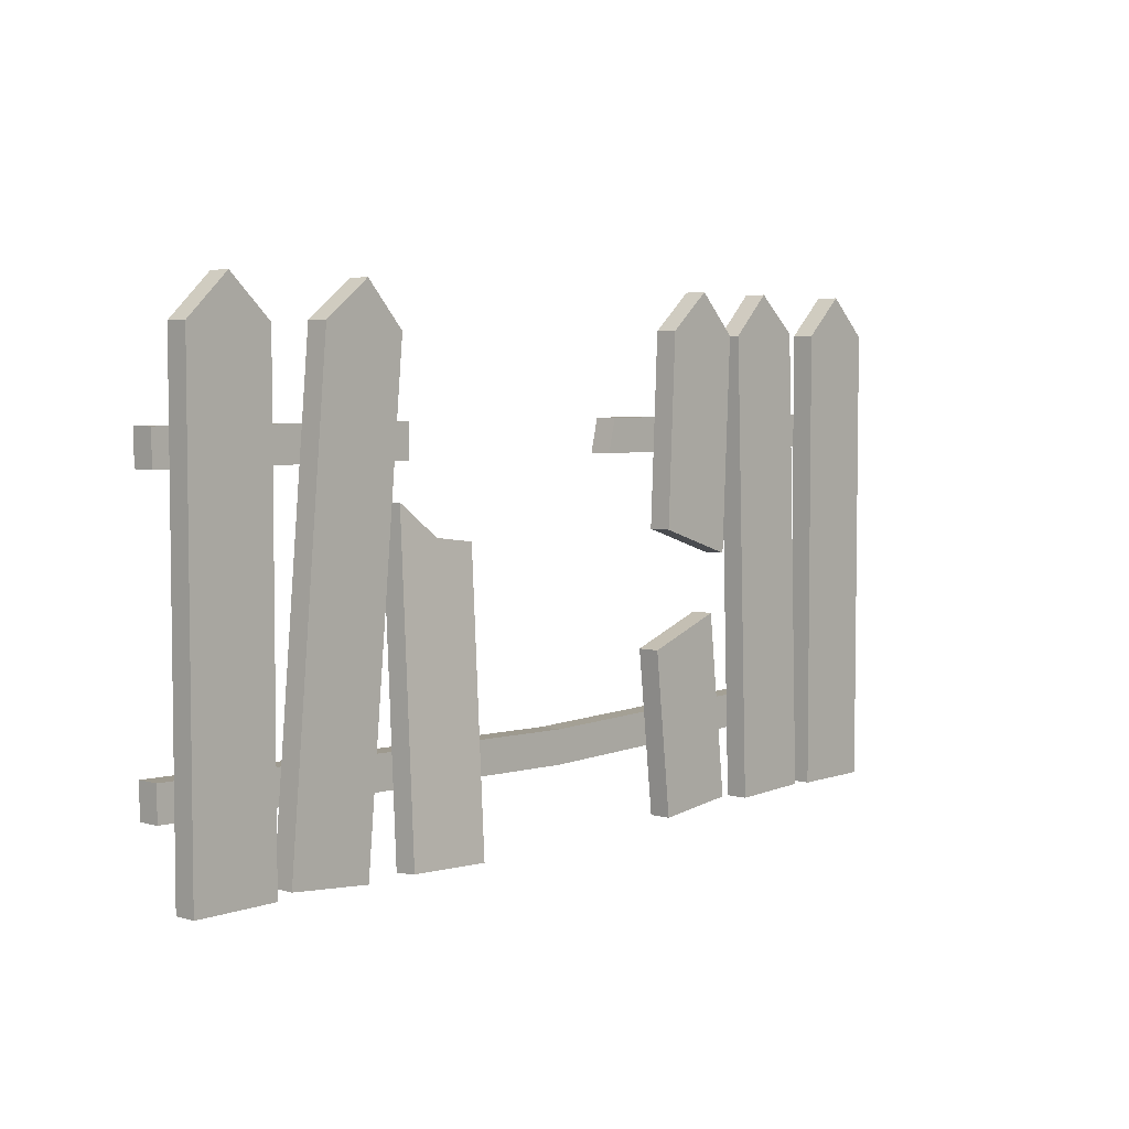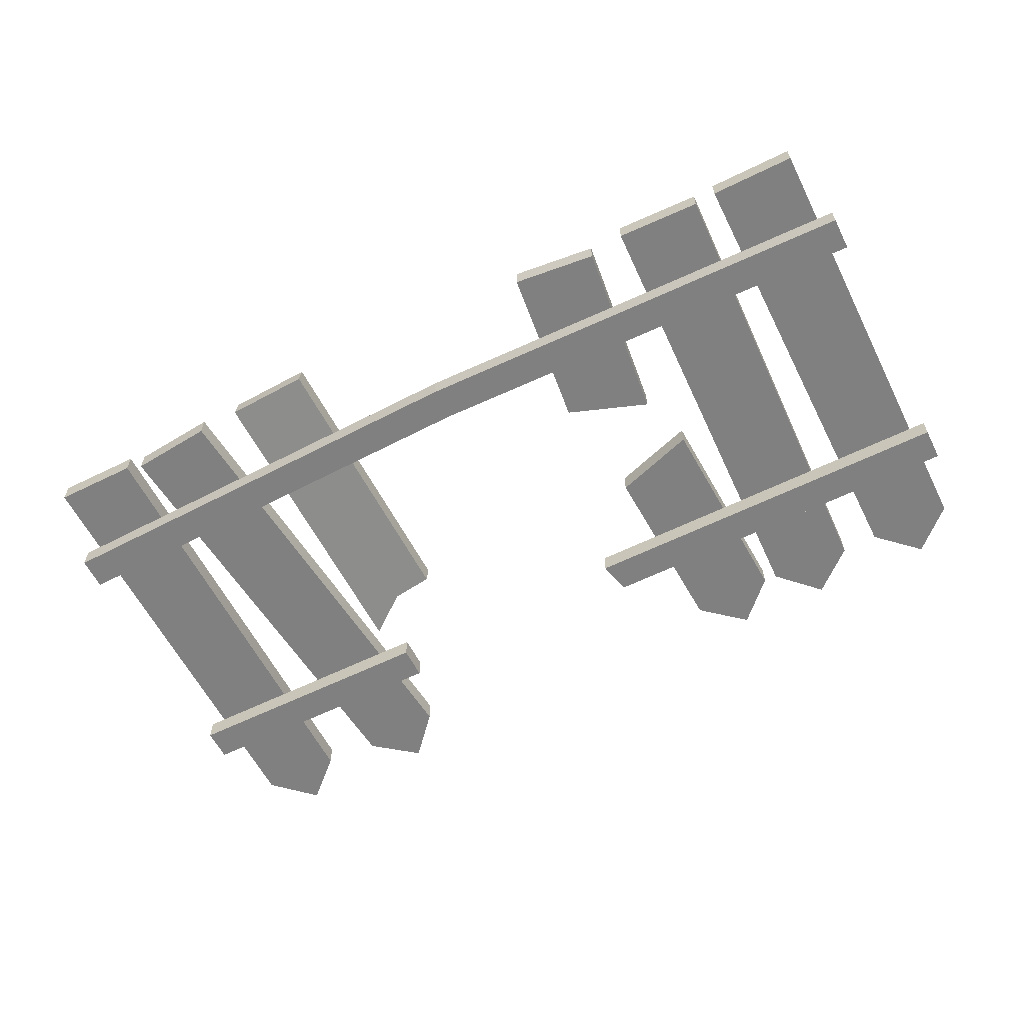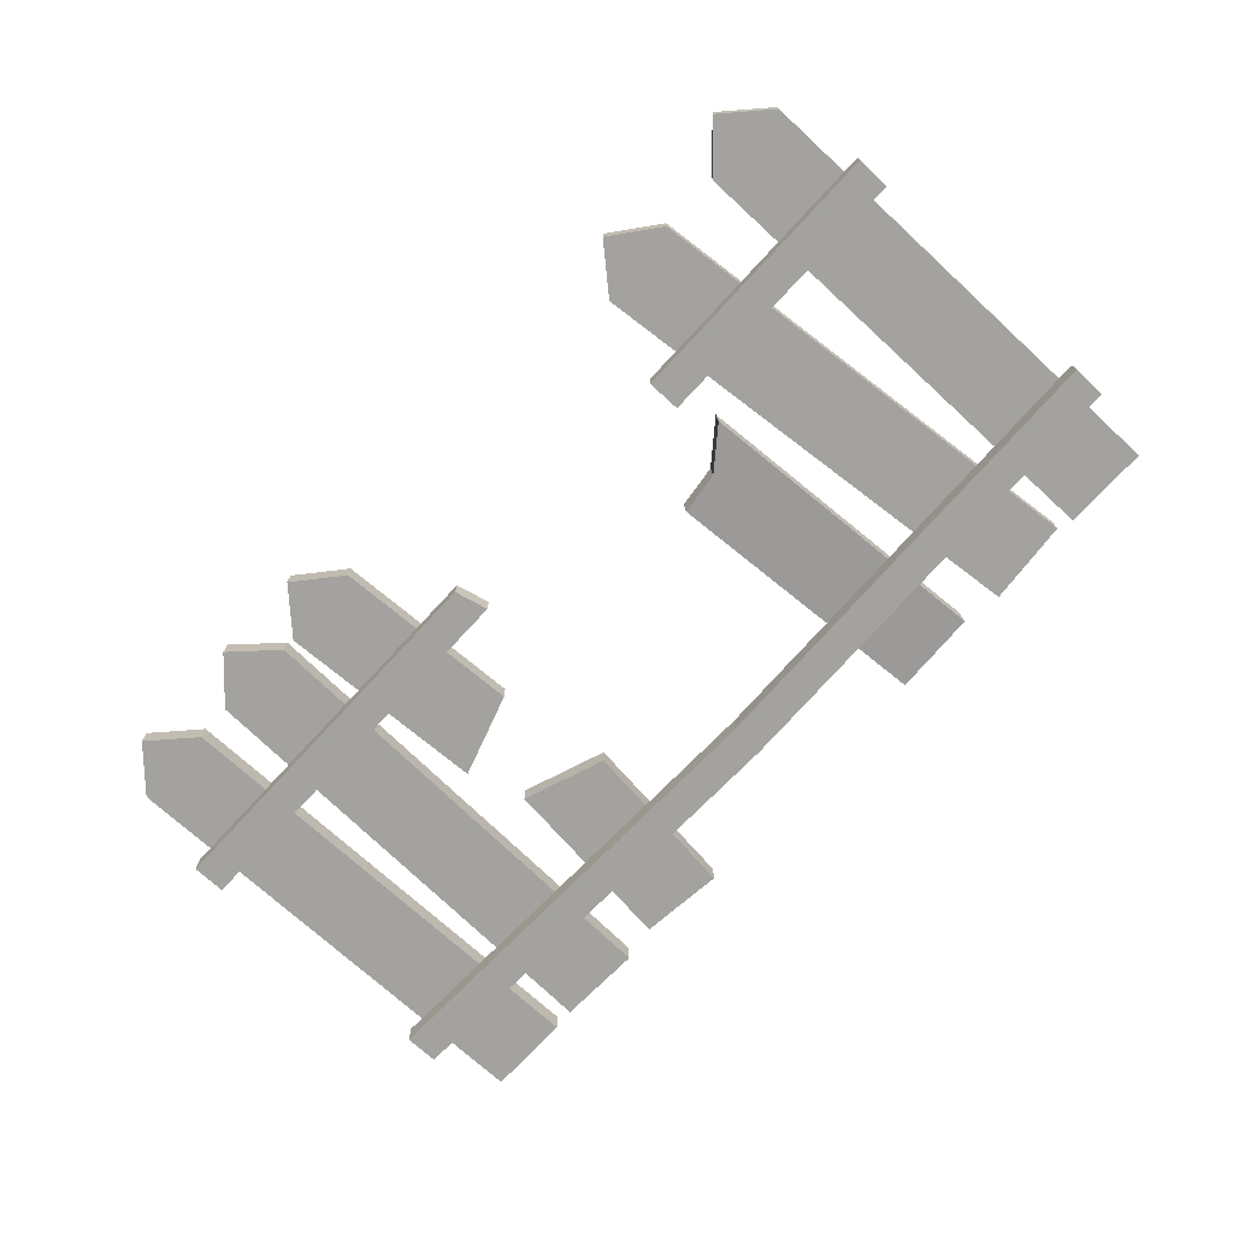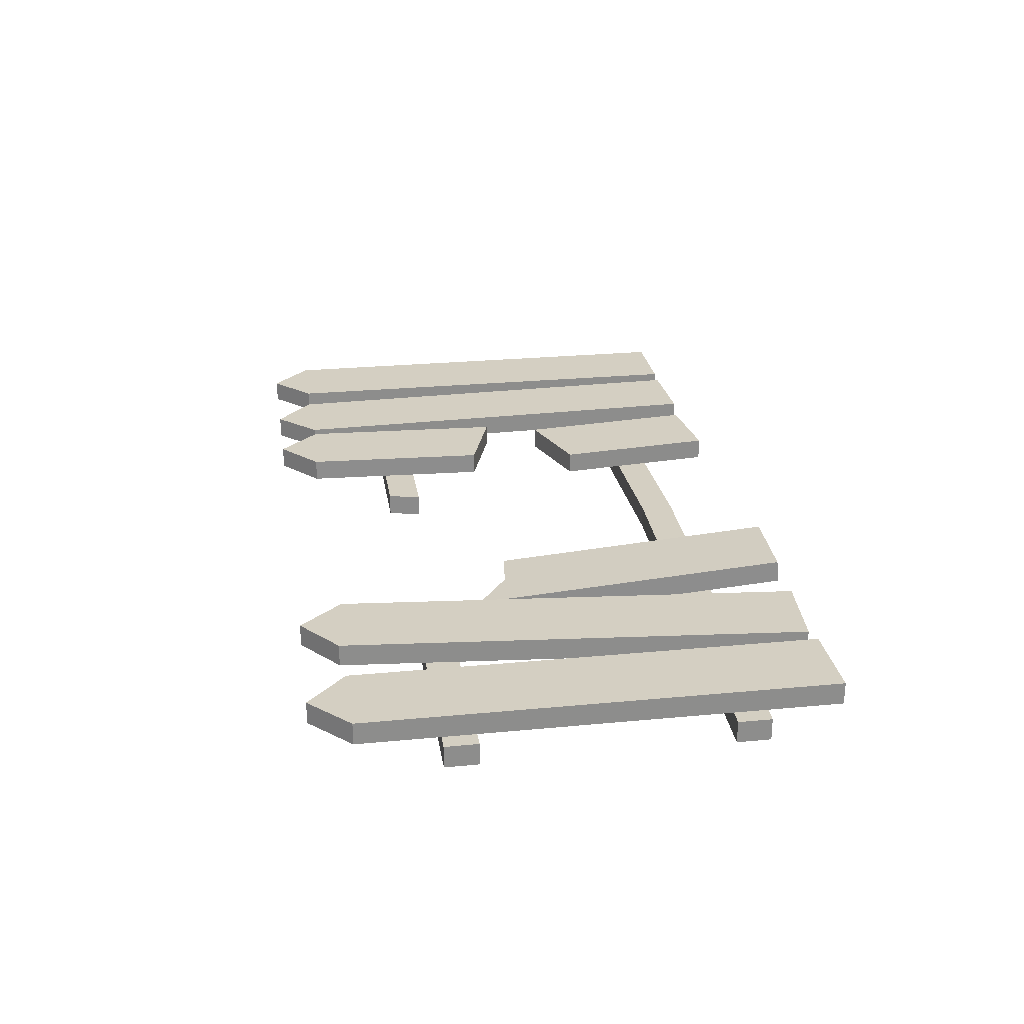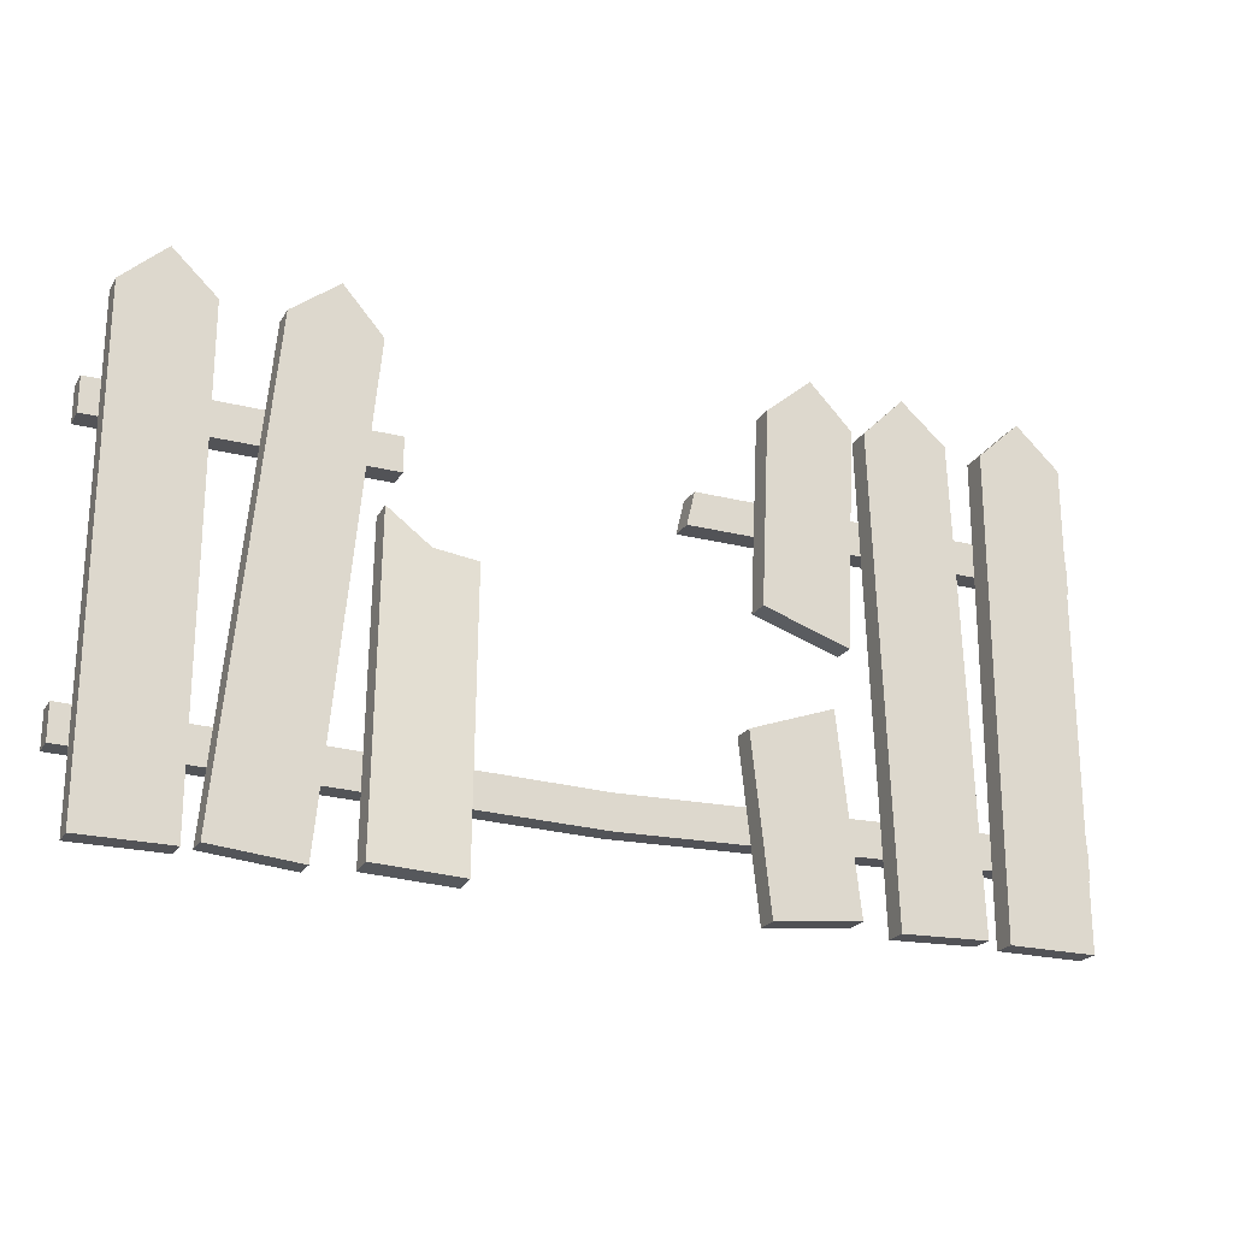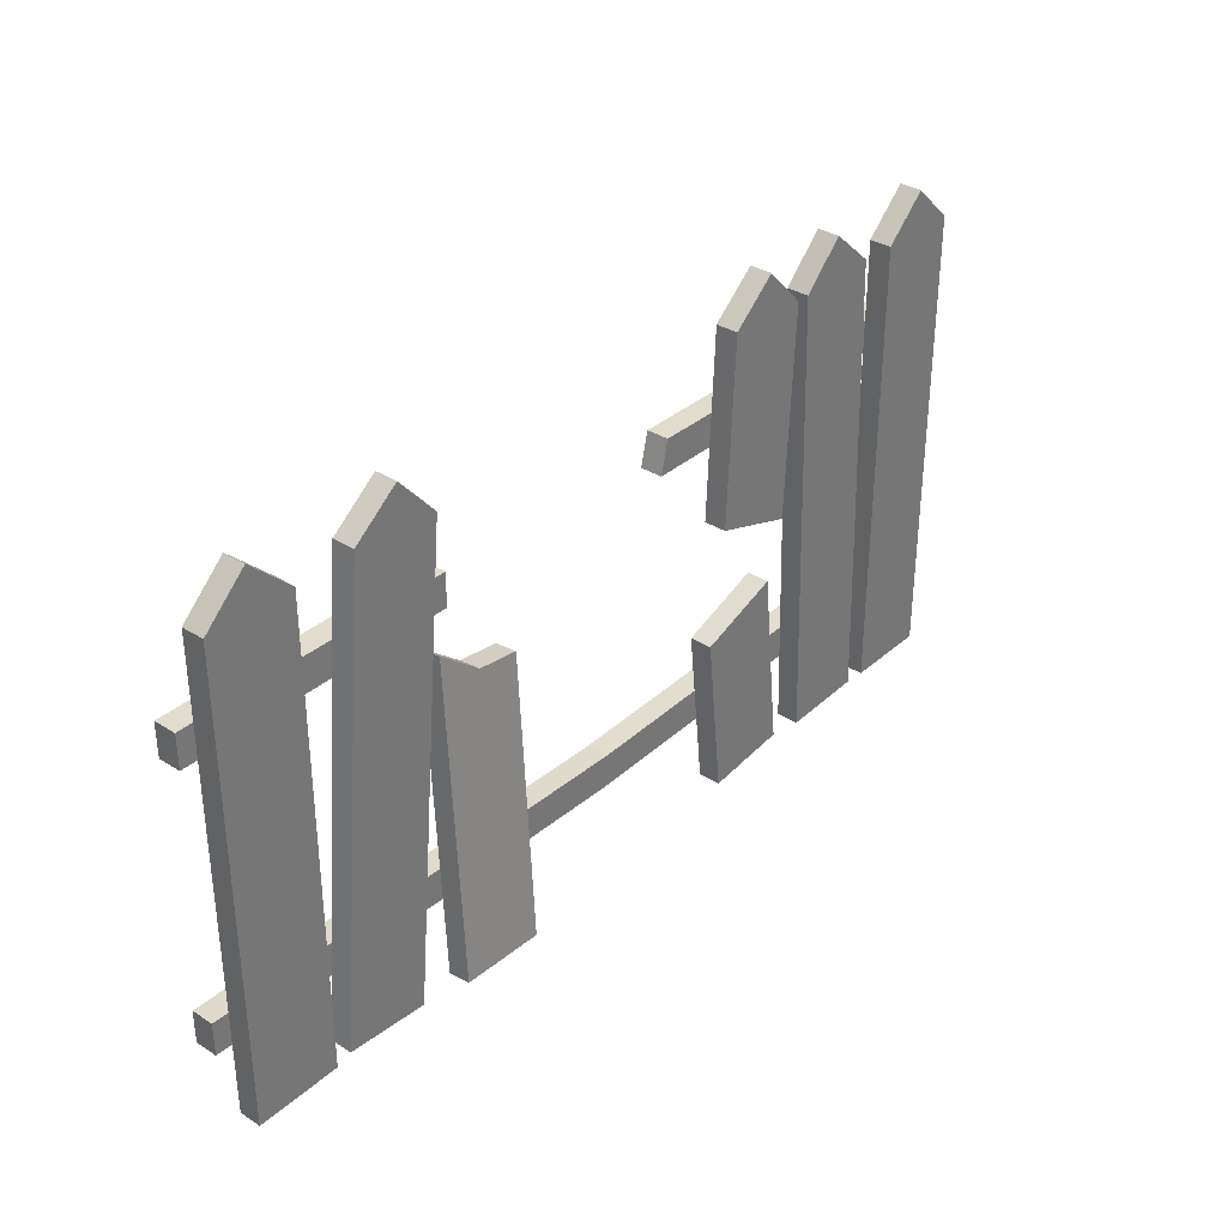
<metadata>
{"format":"obj","ext":"obj","renderer":"f3d","projection":"perspective","resolution":1024,"background":"white","views":[{"elev":4.7,"azim":-47.8,"up":"+Y"},{"elev":-60.1,"azim":26.7,"up":"+Z"},{"elev":-72.4,"azim":-132.6,"up":"+Z"},{"elev":25.8,"azim":-98.7,"up":"+Z"},{"elev":-22.3,"azim":-23.7,"up":"+Y"},{"elev":34.0,"azim":-49.5,"up":"+Y"}]}
</metadata>
<code>
g fence-picket-broken
v -0.9639 1.004 4.47e-09
v -0.7803 1.004 4.47e-09
v -0.8721 1.09 4.47e-09
v -0.6556 1.011 5.588e-09
v -0.4728 0.9941 1.863e-09
v -0.5563 1.088 3.725e-09
v 0.3032 1.008 0.048
v 0.3988 1.09 0.048
v 0.4866 0.9995 0.048
v 0.2843 0.5971 0.048
v 0.3032 1.008 0.048
v 0.4653 0.5387 0.048
v 0.3032 1.008 3.725e-09
v 0.4866 0.9995 3.725e-09
v 0.3988 1.09 3.725e-09
v 0.5155 1.001 3.725e-09
v 0.6989 1.007 3.725e-09
v 0.6043 1.09 3.725e-09
v 0.7803 1.004 4.47e-09
v 0.9639 1.004 4.47e-09
v 0.8721 1.09 4.47e-09
v 0.1683 0.8296 -2.235e-09
v 1 0.8296 -2.235e-09
v 1 0.7576 -2.235e-09
v 0.1512 0.7576 -2.235e-09
v 0.1683 0.8296 -0.048
v 0.1512 0.7576 -0.048
v 1 0.7576 -0.048
v 1 0.8296 -0.048
v 0.1683 0.8296 -2.235e-09
v 0.1683 0.8296 -0.048
v 1 0.8296 -0.048
v 1 0.8296 -2.235e-09
v 1 0.8296 -2.235e-09
v 1 0.8296 -0.048
v 1 0.7576 -0.048
v 1 0.7576 -2.235e-09
v -0.4127 0.7576 -2.235e-09
v -0.4127 0.7576 -0.048
v -1 0.7576 -0.048
v -1 0.7576 -2.235e-09
v -1 0.7576 -2.235e-09
v -1 0.7576 -0.048
v -1 0.8296 -0.048
v -1 0.8296 -2.235e-09
v 0 0.2078 -2.235e-09
v 1 0.233 -2.235e-09
v 1 0.161 -2.235e-09
v 0 0.1358 -2.235e-09
v -1 0.233 -2.235e-09
v -1 0.161 -2.235e-09
v 0 0.2078 -0.048
v 1 0.161 -0.048
v 1 0.233 -0.048
v 0 0.1358 -0.048
v -1 0.233 -0.048
v -1 0.161 -0.048
v 0 0.2078 -2.235e-09
v 0 0.2078 -0.048
v 1 0.233 -0.048
v 1 0.233 -2.235e-09
v 1 0.233 -2.235e-09
v 1 0.233 -0.048
v 1 0.161 -0.048
v 1 0.161 -2.235e-09
v 0 0.1358 -2.235e-09
v 0 0.1358 -0.048
v -1 0.161 -0.048
v -1 0.161 -2.235e-09
v -1 0.161 -2.235e-09
v -1 0.161 -0.048
v -1 0.233 -0.048
v -1 0.233 -2.235e-09
v -0.9639 1.004 0.048
v -0.8721 1.09 0.048
v -0.7803 1.004 0.048
v -0.9639 0.0003265 0.048
v -0.7803 0.0003265 0.048
v -0.9639 0.0003265 4.47e-09
v -0.7803 0.0003265 4.47e-09
v -0.7803 1.004 4.47e-09
v -0.9639 1.004 4.47e-09
v -0.8721 1.09 0.048
v -0.9639 1.004 0.048
v -0.9639 1.004 4.47e-09
v -0.8721 1.09 4.47e-09
v -0.9639 1.004 0.048
v -0.9639 0.0003265 0.048
v -0.9639 0.0003265 4.47e-09
v -0.9639 1.004 4.47e-09
v -0.7803 1.004 0.048
v -0.8721 1.09 0.048
v -0.8721 1.09 4.47e-09
v -0.7803 1.004 4.47e-09
v -0.7803 0.0003265 0.048
v -0.7803 1.004 0.048
v -0.7803 1.004 4.47e-09
v -0.7803 0.0003265 4.47e-09
v -0.9639 0.0003265 0.048
v -0.7803 0.0003265 0.048
v -0.7803 0.0003265 4.47e-09
v -0.9639 0.0003265 4.47e-09
v -0.6556 1.011 0.048
v -0.5563 1.088 0.048
v -0.4728 0.9941 0.048
v -0.7477 0.01126 0.048
v -0.565 -0.005591 0.048
v -0.7477 0.01126 5.588e-09
v -0.565 -0.005591 1.863e-09
v -0.4728 0.9941 1.863e-09
v -0.6556 1.011 5.588e-09
v -0.5563 1.088 0.048
v -0.6556 1.011 0.048
v -0.6556 1.011 5.588e-09
v -0.5563 1.088 3.725e-09
v -0.6556 1.011 0.048
v -0.7477 0.01126 0.048
v -0.7477 0.01126 5.588e-09
v -0.6556 1.011 5.588e-09
v -0.4728 0.9941 0.048
v -0.5563 1.088 0.048
v -0.5563 1.088 3.725e-09
v -0.4728 0.9941 1.863e-09
v -0.565 -0.005591 0.048
v -0.4728 0.9941 0.048
v -0.4728 0.9941 1.863e-09
v -0.565 -0.005591 1.863e-09
v -0.7477 0.01126 0.048
v -0.565 -0.005591 0.048
v -0.565 -0.005591 1.863e-09
v -0.7477 0.01126 5.588e-09
v -0.4478 0.6818 0.01232
v -0.4775 0.002986 0.07669
v -0.4777 -0.001536 0.0289
v -0.448 0.6773 -0.03546
v -0.3858 -0.001025 0.07669
v -0.2941 -0.005036 0.07669
v -0.2943 -0.009558 0.0289
v -0.386 -0.005547 0.0289
v -0.4775 0.002986 0.07669
v -0.4777 -0.001536 0.0289
v 0.2843 0.5971 3.725e-09
v 0.4653 0.5387 3.725e-09
v 0.4866 0.9995 3.725e-09
v 0.3032 1.008 3.725e-09
v 0.3988 1.09 0.048
v 0.3032 1.008 0.048
v 0.3032 1.008 3.725e-09
v 0.3988 1.09 3.725e-09
v 0.2489 0.3486 0.048
v 0.2881 -0.008169 0.048
v 0.2881 -0.008169 1.863e-09
v 0.2489 0.3486 1.863e-09
v 0.4866 0.9995 0.048
v 0.3988 1.09 0.048
v 0.3988 1.09 3.725e-09
v 0.4866 0.9995 3.725e-09
v 0.4653 0.5387 0.048
v 0.4866 0.9995 0.048
v 0.4866 0.9995 3.725e-09
v 0.4653 0.5387 3.725e-09
v 0.2881 -0.008169 0.048
v 0.4705 0.01186 0.048
v 0.4705 0.01186 5.588e-09
v 0.2881 -0.008169 1.863e-09
v 0.5155 1.001 0.048
v 0.6043 1.09 0.048
v 0.6989 1.007 0.048
v 0.5499 -0.0025 0.048
v 0.7333 0.003793 0.048
v 0.5499 -0.0025 3.725e-09
v 0.7333 0.003793 3.725e-09
v 0.6989 1.007 3.725e-09
v 0.5155 1.001 3.725e-09
v 0.6043 1.09 0.048
v 0.5155 1.001 0.048
v 0.5155 1.001 3.725e-09
v 0.6043 1.09 3.725e-09
v 0.5155 1.001 0.048
v 0.5499 -0.0025 0.048
v 0.5499 -0.0025 3.725e-09
v 0.5155 1.001 3.725e-09
v 0.6989 1.007 0.048
v 0.6043 1.09 0.048
v 0.6043 1.09 3.725e-09
v 0.6989 1.007 3.725e-09
v 0.7333 0.003793 0.048
v 0.6989 1.007 0.048
v 0.6989 1.007 3.725e-09
v 0.7333 0.003793 3.725e-09
v 0.5499 -0.0025 0.048
v 0.7333 0.003793 0.048
v 0.7333 0.003793 3.725e-09
v 0.5499 -0.0025 3.725e-09
v 0.7803 1.004 0.048
v 0.8721 1.09 0.048
v 0.9639 1.004 0.048
v 0.7803 0.0003265 0.048
v 0.9639 0.0003265 0.048
v 0.7803 0.0003265 4.47e-09
v 0.9639 0.0003265 4.47e-09
v 0.9639 1.004 4.47e-09
v 0.7803 1.004 4.47e-09
v 0.8721 1.09 0.048
v 0.7803 1.004 0.048
v 0.7803 1.004 4.47e-09
v 0.8721 1.09 4.47e-09
v 0.7803 1.004 0.048
v 0.7803 0.0003265 0.048
v 0.7803 0.0003265 4.47e-09
v 0.7803 1.004 4.47e-09
v 0.9639 1.004 0.048
v 0.8721 1.09 0.048
v 0.8721 1.09 4.47e-09
v 0.9639 1.004 4.47e-09
v 0.9639 0.0003265 0.048
v 0.9639 1.004 0.048
v 0.9639 1.004 4.47e-09
v 0.9639 0.0003265 4.47e-09
v 0.7803 0.0003265 0.048
v 0.9639 0.0003265 0.048
v 0.9639 0.0003265 4.47e-09
v 0.7803 0.0003265 4.47e-09
v 0.4705 0.01186 0.048
v 0.4265 0.4129 0.048
v 0.4265 0.4129 5.588e-09
v 0.4705 0.01186 5.588e-09
v 0.3032 1.008 0.048
v 0.2843 0.5971 0.048
v 0.2843 0.5971 3.725e-09
v 0.3032 1.008 3.725e-09
v 0.2881 -0.008169 1.863e-09
v 0.4705 0.01186 5.588e-09
v 0.4265 0.4129 5.588e-09
v 0.2489 0.3486 1.863e-09
v 0.2881 -0.008169 0.048
v 0.2489 0.3486 0.048
v 0.4265 0.4129 0.048
v 0.4705 0.01186 0.048
v 0.2489 0.3486 0.048
v 0.2489 0.3486 1.863e-09
v 0.4265 0.4129 5.588e-09
v 0.4265 0.4129 0.048
v 0.4653 0.5387 0.048
v 0.4653 0.5387 3.725e-09
v 0.2843 0.5971 3.725e-09
v 0.2843 0.5971 0.048
v -0.2941 -0.005036 0.07669
v -0.2676 0.6005 0.01927
v -0.2678 0.5959 -0.02851
v -0.2943 -0.009558 0.0289
v -0.359 0.6122 0.01854
v -0.4478 0.6818 0.01232
v -0.448 0.6773 -0.03546
v -0.3592 0.6077 -0.02925
v -0.386 -0.005547 0.0289
v -0.2943 -0.009558 0.0289
v -0.2678 0.5959 -0.02851
v -0.3592 0.6077 -0.02925
v -0.4777 -0.001536 0.0289
v -0.448 0.6773 -0.03546
v -0.3858 -0.001025 0.07669
v -0.359 0.6122 0.01854
v -0.2676 0.6005 0.01927
v -0.2941 -0.005036 0.07669
v -0.4775 0.002986 0.07669
v -0.359 0.6122 0.01854
v -0.4478 0.6818 0.01232
v -0.2676 0.6005 0.01927
v -0.359 0.6122 0.01854
v -0.3592 0.6077 -0.02925
v -0.2678 0.5959 -0.02851
v 1 0.161 -2.235e-09
v 1 0.161 -0.048
v 0 0.1358 -0.048
v 0 0.1358 -2.235e-09
v -1 0.233 -2.235e-09
v -1 0.233 -0.048
v 0 0.2078 -0.048
v 0 0.2078 -2.235e-09
v 1 0.7576 -2.235e-09
v 1 0.7576 -0.048
v 0.1512 0.7576 -0.048
v 0.1512 0.7576 -2.235e-09
v -1 0.8296 -2.235e-09
v -1 0.8296 -0.048
v -0.4127 0.8296 -0.048
v -0.4127 0.8296 -2.235e-09
v -1 0.8296 -0.048
v -1 0.7576 -0.048
v -0.4127 0.7576 -0.048
v -0.4127 0.8296 -0.048
v -1 0.8296 -2.235e-09
v -0.4127 0.8296 -2.235e-09
v -0.4127 0.7576 -2.235e-09
v -1 0.7576 -2.235e-09
v 0.1683 0.8296 -0.048
v 0.1683 0.8296 -2.235e-09
v 0.1512 0.7576 -2.235e-09
v 0.1512 0.7576 -0.048
v -0.4127 0.7576 -0.048
v -0.4127 0.7576 -2.235e-09
v -0.4127 0.8296 -2.235e-09
v -0.4127 0.8296 -0.048
f 2 1 3
f 5 4 6
f 8 7 9
f 11 10 9
f 9 10 12
f 14 13 15
f 17 16 18
f 20 19 21
f 23 22 24
f 24 22 25
f 27 26 28
f 28 26 29
f 31 30 32
f 32 30 33
f 35 34 36
f 36 34 37
f 39 38 40
f 40 38 41
f 43 42 44
f 44 42 45
f 47 46 48
f 48 46 49
f 46 50 49
f 49 50 51
f 53 52 54
f 55 52 53
f 55 56 52
f 57 56 55
f 59 58 60
f 60 58 61
f 63 62 64
f 64 62 65
f 67 66 68
f 68 66 69
f 71 70 72
f 72 70 73
f 75 74 76
f 74 77 76
f 76 77 78
f 80 79 81
f 81 79 82
f 84 83 85
f 85 83 86
f 88 87 89
f 89 87 90
f 92 91 93
f 93 91 94
f 96 95 97
f 97 95 98
f 100 99 101
f 101 99 102
f 104 103 105
f 103 106 105
f 105 106 107
f 109 108 110
f 110 108 111
f 113 112 114
f 114 112 115
f 117 116 118
f 118 116 119
f 121 120 122
f 122 120 123
f 125 124 126
f 126 124 127
f 129 128 130
f 130 128 131
f 133 132 134
f 134 132 135
f 137 136 138
f 138 136 139
f 136 140 139
f 139 140 141
f 143 142 144
f 144 142 145
f 147 146 148
f 148 146 149
f 151 150 152
f 152 150 153
f 155 154 156
f 156 154 157
f 159 158 160
f 160 158 161
f 163 162 164
f 164 162 165
f 167 166 168
f 166 169 168
f 168 169 170
f 172 171 173
f 173 171 174
f 176 175 177
f 177 175 178
f 180 179 181
f 181 179 182
f 184 183 185
f 185 183 186
f 188 187 189
f 189 187 190
f 192 191 193
f 193 191 194
f 196 195 197
f 195 198 197
f 197 198 199
f 201 200 202
f 202 200 203
f 205 204 206
f 206 204 207
f 209 208 210
f 210 208 211
f 213 212 214
f 214 212 215
f 217 216 218
f 218 216 219
f 221 220 222
f 222 220 223
f 225 224 226
f 226 224 227
f 229 228 230
f 230 228 231
f 233 232 234
f 234 232 235
f 237 236 238
f 238 236 239
f 241 240 242
f 242 240 243
f 245 244 246
f 246 244 247
f 249 248 250
f 250 248 251
f 253 252 254
f 254 252 255
f 257 256 258
f 258 256 259
f 256 260 259
f 259 260 261
f 263 262 264
f 264 262 265
f 267 266 262
f 268 266 267
f 270 269 271
f 271 269 272
f 274 273 275
f 275 273 276
f 278 277 279
f 279 277 280
f 282 281 283
f 283 281 284
f 286 285 287
f 287 285 288
f 290 289 291
f 291 289 292
f 294 293 295
f 295 293 296
f 298 297 299
f 299 297 300
f 302 301 303
f 303 301 304

</code>
